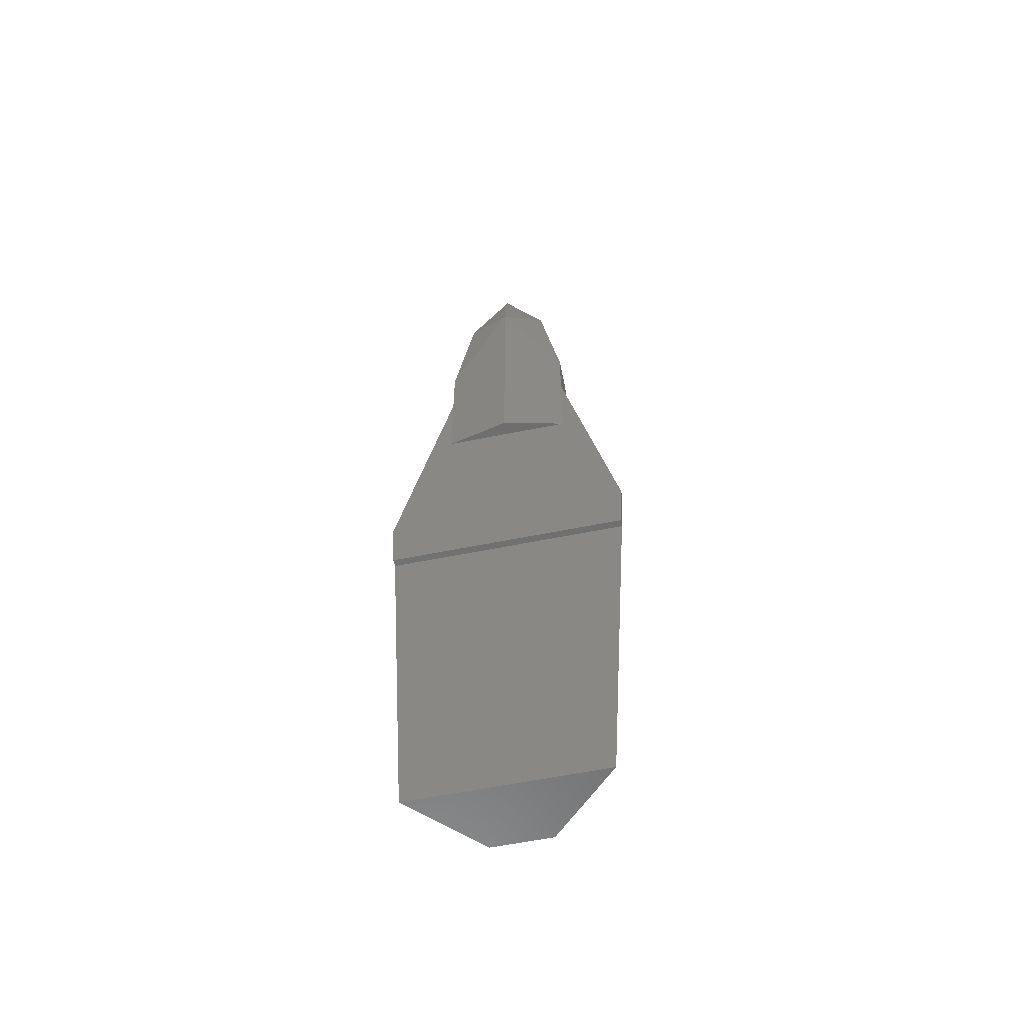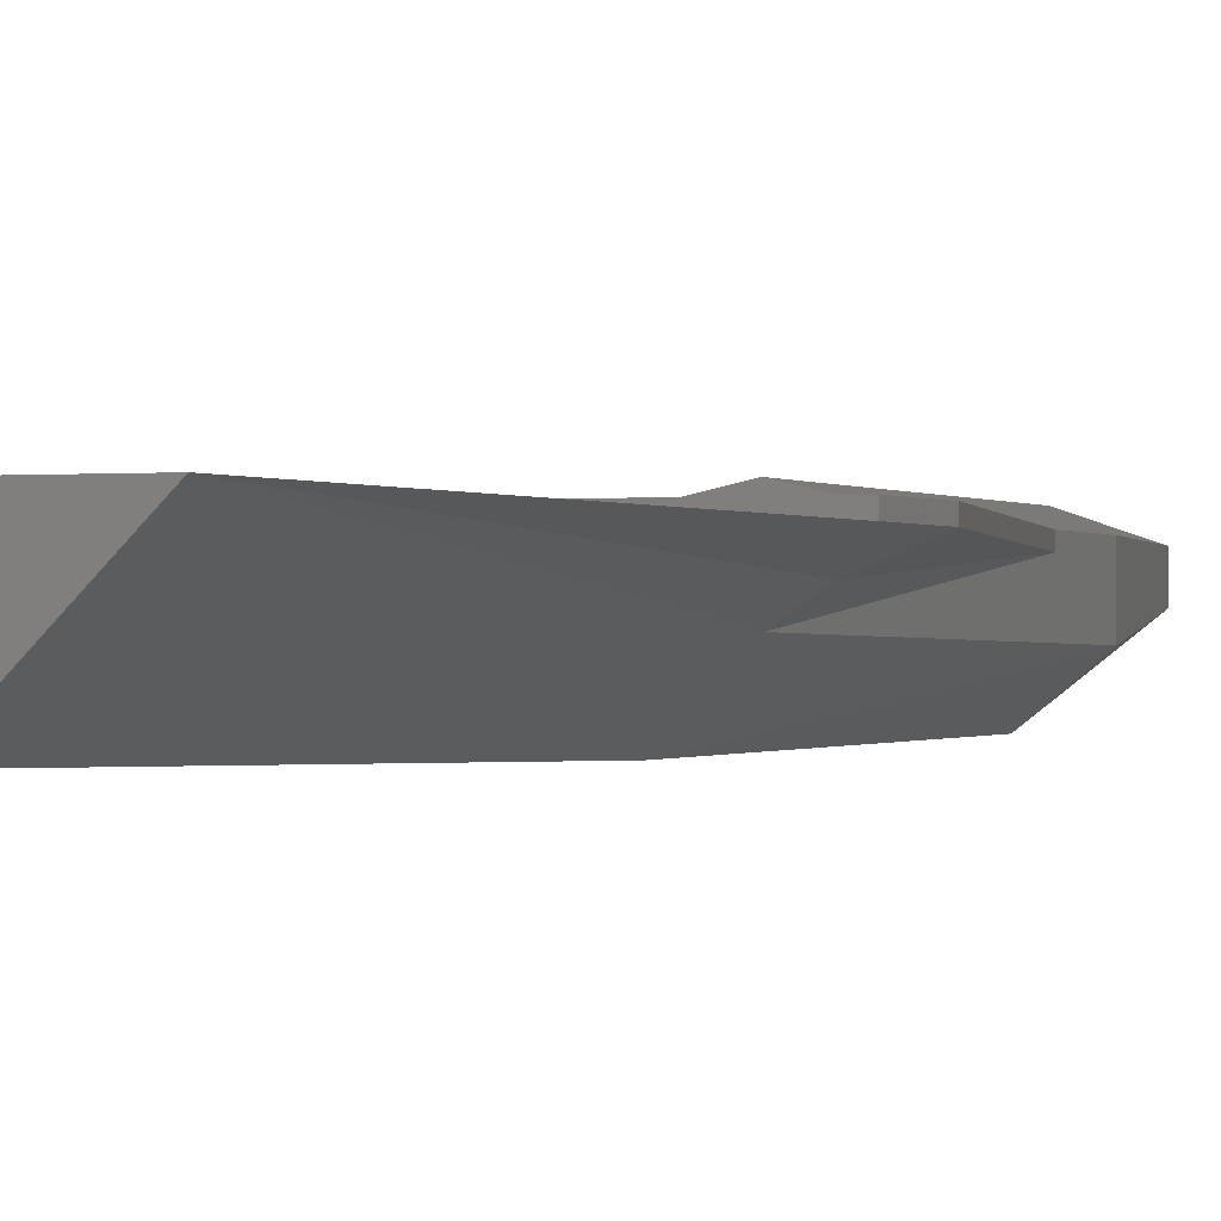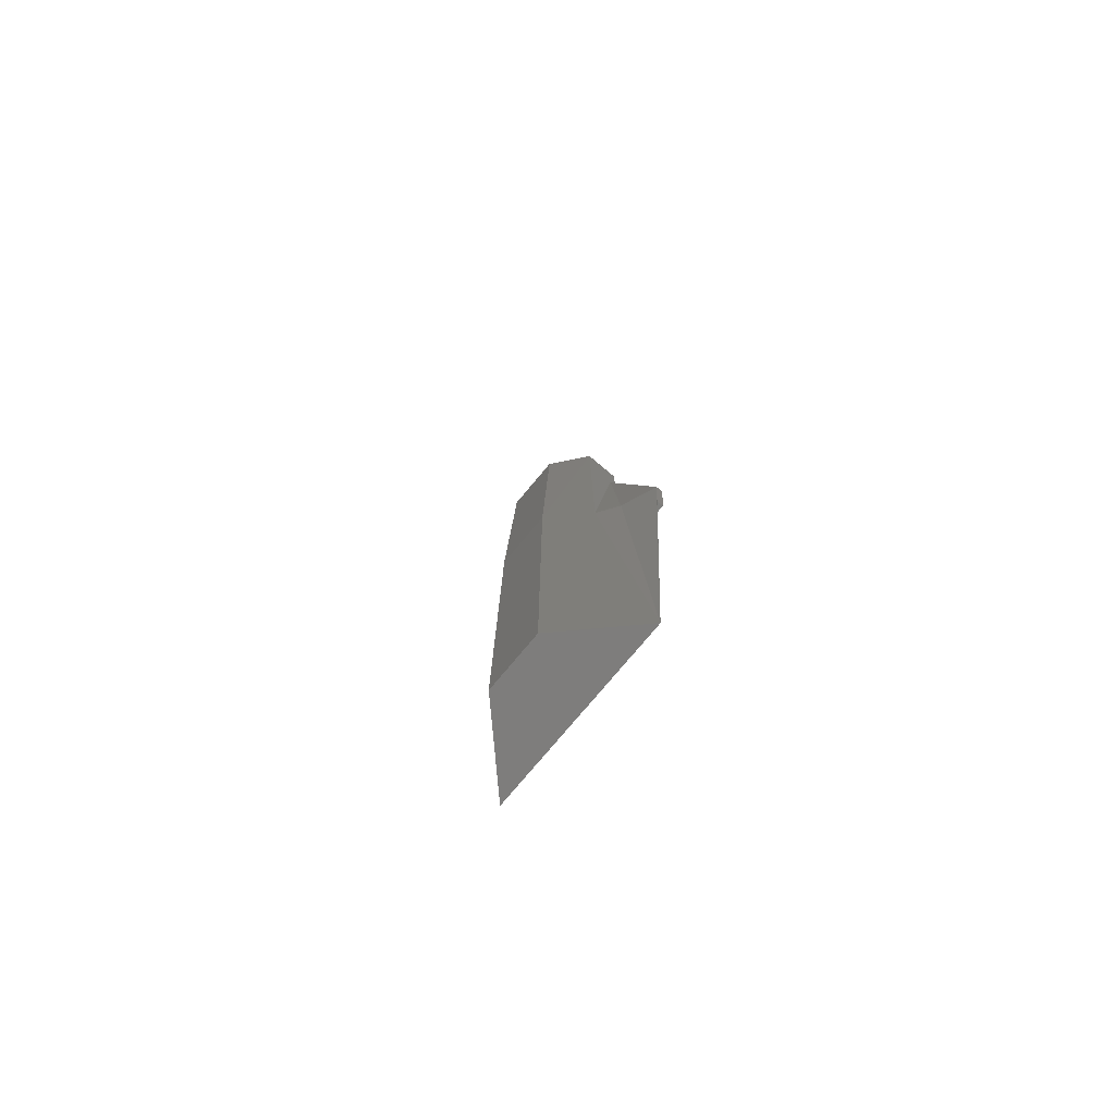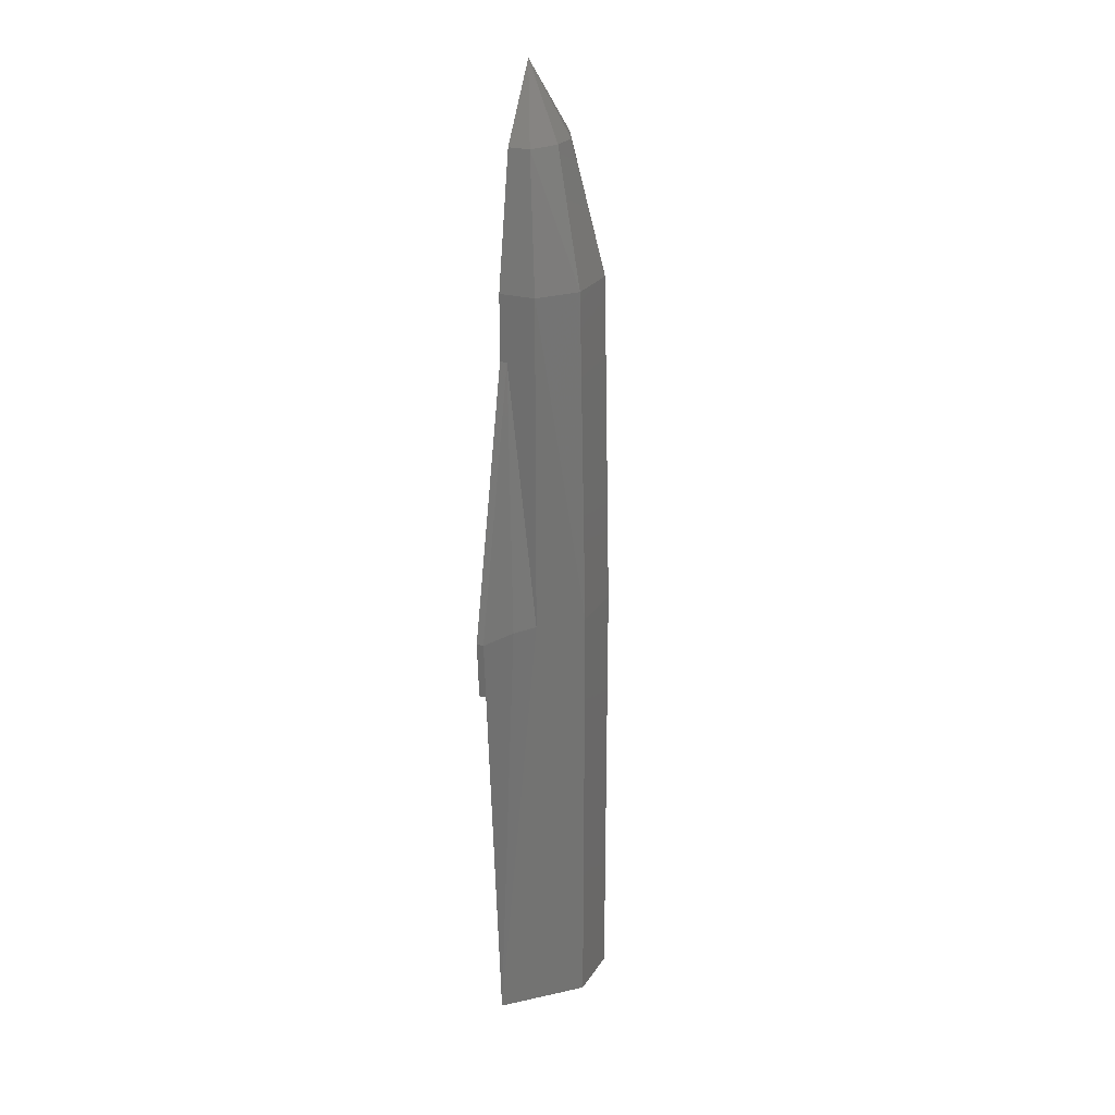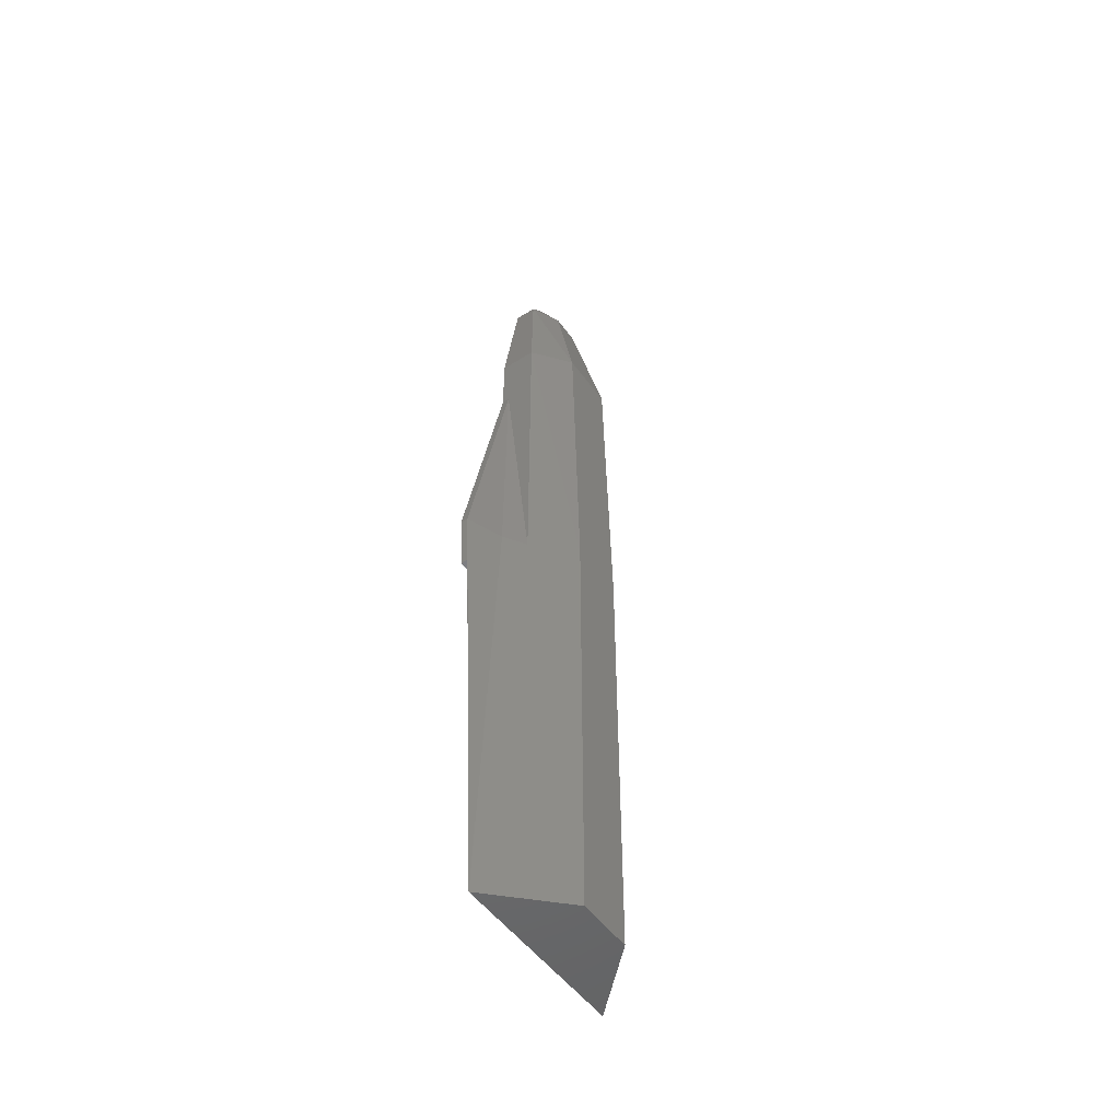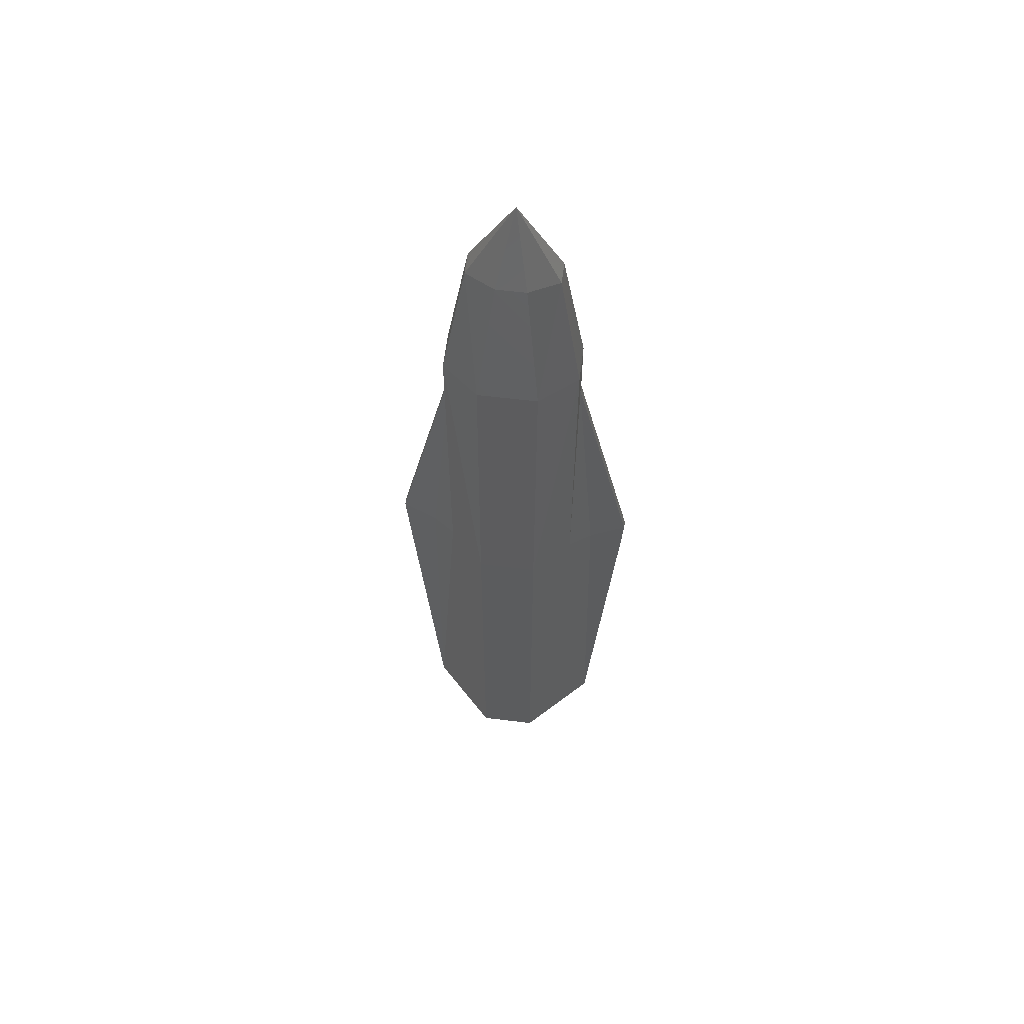
<metadata>
{"format":"stl","ext":"stl","renderer":"f3d","projection":"perspective","resolution":1024,"background":"white","views":[{"elev":-59.3,"azim":-168.3,"up":"+Z"},{"elev":-1.0,"azim":-158.4,"up":"+Y"},{"elev":-77.5,"azim":50.0,"up":"+Z"},{"elev":24.1,"azim":-65.3,"up":"+Z"},{"elev":-50.7,"azim":-55.4,"up":"+Z"},{"elev":61.1,"azim":7.1,"up":"+Z"}]}
</metadata>
<code>
# stl→obj: 45 verts, 89 faces
v -3.475 1 53
v -3.508 1 53
v -4 1 61
v 30 1 61
v 29.51 1 53
v 29.48 1 53
v 29.51 3.502e-12 53
v 30 4.031e-12 61
v 7 -2 125
v 4 1 107
v 4 -4 107
v 7 1 125
v 22 -4 61
v 17 -9 5.899e-13
v 26 0 -4.792e-15
v 17 -9 61
v 22 -4 107
v 25 -2 61
v 22 6.476e-12 98
v 11 -4 125
v 9 -8 107
v 13 1 135
v 4 6.476e-12 98
v 4 -4 61
v 4 1 98
v 9 -9 5.899e-13
v -5.64e-15 0 -4.792e-15
v 9 -9 61
v 17 -8 107
v 15 -4 125
v 29.48 3.502e-12 53
v -3.475 3.502e-12 53
v -3.508 3.502e-12 53
v 19 -2 125
v 1 -2 61
v 19 1 125
v 22 1 107
v -4 4.031e-12 61
v 22 1 98
v 17 -8 98
v 13 3 85
v 13 3 107
v 22 1 85
v 13 3 125
v 4 1 85
f 1 2 3
f 4 5 6
f 4 7 5
f 7 4 8
f 9 10 11
f 10 9 12
f 13 14 15
f 14 13 16
f 16 13 17
f 18 19 13
f 20 9 21
f 22 12 9
f 11 23 24
f 23 11 25
f 25 11 10
f 21 9 11
f 26 24 27
f 24 26 11
f 11 26 28
f 29 20 21
f 20 29 30
f 8 19 18
f 31 27 32
f 27 31 15
f 15 31 7
f 15 18 13
f 18 31 8
f 31 18 15
f 21 11 28
f 27 33 32
f 31 27 32
f 27 31 15
f 16 21 28
f 21 16 29
f 14 28 26
f 28 14 16
f 34 22 30
f 24 35 27
f 30 22 20
f 22 34 36
f 23 35 24
f 17 34 29
f 37 34 17
f 34 37 36
f 23 38 35
f 34 30 29
f 17 29 16
f 23 3 38
f 3 23 25
f 37 19 39
f 19 37 17
f 17 13 19
f 39 8 4
f 8 39 19
f 29 16 40
f 8 31 7
f 22 9 20
f 37 41 42
f 41 37 43
f 43 37 39
f 36 44 22
f 42 25 10
f 25 42 45
f 45 42 41
f 37 44 36
f 44 12 22
f 42 10 44
f 37 42 44
f 44 10 12
f 32 35 38
f 35 32 27
f 32 33 38
f 38 2 33
f 2 38 3
f 7 6 5
f 6 7 1
f 1 7 2
f 2 7 33
f 33 7 31
f 33 31 32
f 45 41 43
f 25 1 3
f 1 25 45
f 1 45 6
f 6 45 43
f 6 43 39
f 6 39 4
f 14 27 15
f 27 14 26

</code>
